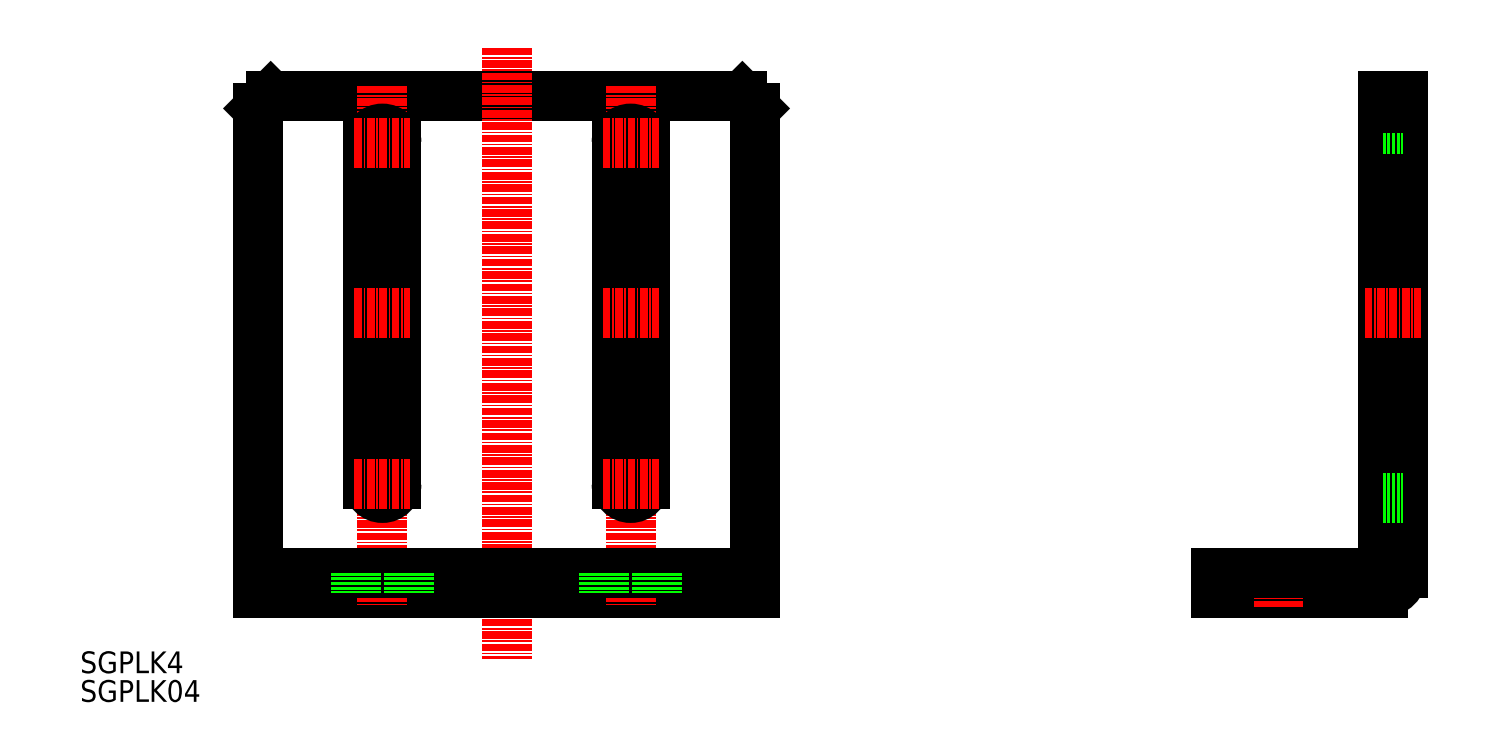
<metadata>
{"format":"dxf","ext":"dxf","renderer":"ezdxf+matplotlib","layout":"modelspace","background":"white","min_lineweight":24,"dpi":150}
</metadata>
<code>
0
SECTION
2
ENTITIES
0
LINE
8
0
10
82.17
20
-22.94
30
0
11
82.17
21
-99.74
31
0
0
LINE
8
0
10
78.97
20
-102.9
30
0
11
52.17
21
-102.9
31
0
0
LINE
8
0
10
52.17
20
-102.9
30
0
11
52.17
21
-102.9
31
0
0
LINE
8
0
10
78.97
20
-22.94
30
0
11
78.97
21
-98.14
31
0
0
LINE
8
0
10
82.17
20
-22.94
30
0
11
82.17
21
-22.94
31
0
0
LINE
8
0
10
-22.2
20
-24.94
30
0
11
-22.2
21
-102.9
31
0
0
LINE
8
CENTER
10
-62.2
20
-15.16
30
0
11
-62.2
21
-113.6
31
0
0
LINE
8
0
10
-100.2
20
-22.94
30
0
11
-24.2
21
-22.94
31
0
0
LINE
8
0
10
-62.2
20
-102.9
30
0
11
-22.2
21
-102.9
31
0
0
LINE
8
CENTER
10
-42.2
20
-21.28
30
0
11
-42.2
21
-105
31
0
0
LINE
8
0
10
-39.95
20
-30.44
30
0
11
-39.95
21
-85.44
31
0
0
LINE
8
0
10
-44.45
20
-30.44
30
0
11
-44.45
21
-85.44
31
0
0
LINE
8
0
10
-62.2
20
-99.74
30
0
11
-22.2
21
-99.74
31
0
0
LINE
8
CENTER
10
-46.7
20
-57.94
30
0
11
-37.7
21
-57.94
31
0
0
ARC
8
0
10
-42.2
20
-30.44
30
0
40
2.25
50
0
51
180
0
ARC
8
0
10
-42.2
20
-85.44
30
0
40
2.25
50
180
51
0
0
LINE
8
CENTER
10
62.17
20
-98.24
30
0
11
62.17
21
-105.3
31
0
0
LINE
8
0
10
66.42
20
-99.74
30
0
11
66.42
21
-102.9
31
0
0
LINE
8
0
10
57.92
20
-99.74
30
0
11
57.92
21
-102.9
31
0
0
LINE
8
CENTER
10
-46.7
20
-30.44
30
0
11
-37.7
21
-30.44
31
0
0
LINE
8
CENTER
10
-46.7
20
-85.44
30
0
11
-37.7
21
-85.44
31
0
0
LINE
8
CENTER
10
76.07
20
-57.94
30
0
11
85.07
21
-57.94
31
0
0
LINE
8
0
10
77.37
20
-99.74
30
0
11
52.17
21
-99.74
31
0
0
ARC
8
0
10
78.97
20
-99.74
30
0
40
3.2
50
270
51
0
0
LINE
8
0
10
78.97
20
-28.19
30
0
11
82.17
21
-28.19
31
0
0
LINE
8
0
10
78.97
20
-87.69
30
0
11
82.17
21
-87.69
31
0
0
TEXT
8
0
10
-130.9
20
-115.9
30
0
40
3.5
1
SGPLK4
0
TEXT
8
0
10
-130.9
20
-120.6
30
0
40
3.5
1
SGPLK04
0
LINE
8
CENTER
10
-62.2
20
-15.16
30
0
11
-62.2
21
-113.6
31
0
0
LINE
8
0
10
-102.2
20
-24.94
30
0
11
-102.2
21
-102.9
31
0
0
LINE
8
0
10
-102.2
20
-102.9
30
0
11
-62.2
21
-102.9
31
0
0
LINE
8
CENTER
10
-82.2
20
-21.28
30
0
11
-82.2
21
-105
31
0
0
LINE
8
0
10
-79.95
20
-30.44
30
0
11
-79.95
21
-85.44
31
0
0
LINE
8
0
10
-84.45
20
-30.44
30
0
11
-84.45
21
-85.44
31
0
0
LINE
8
0
10
-102.2
20
-99.74
30
0
11
-62.2
21
-99.74
31
0
0
LINE
8
CENTER
10
-86.7
20
-57.94
30
0
11
-77.7
21
-57.94
31
0
0
ARC
8
0
10
-82.2
20
-30.44
30
0
40
2.25
50
0
51
180
0
ARC
8
0
10
-82.2
20
-85.44
30
0
40
2.25
50
180
51
0
0
LINE
8
CENTER
10
-86.7
20
-30.44
30
0
11
-77.7
21
-30.44
31
0
0
LINE
8
CENTER
10
-86.7
20
-85.44
30
0
11
-77.7
21
-85.44
31
0
0
LINE
8
0
10
-37.95
20
-99.74
30
0
11
-37.95
21
-102.9
31
0
0
LINE
8
0
10
-46.45
20
-99.74
30
0
11
-46.45
21
-102.9
31
0
0
LINE
8
0
10
-77.95
20
-99.74
30
0
11
-77.95
21
-102.9
31
0
0
LINE
8
0
10
-86.45
20
-99.74
30
0
11
-86.45
21
-102.9
31
0
0
LINE
8
0
10
-100.2
20
-22.94
30
0
11
-102.2
21
-24.94
31
0
0
LINE
8
0
10
-24.2
20
-22.94
30
0
11
-22.2
21
-24.94
31
0
0
LINE
8
0
10
52.17
20
-102.9
30
0
11
52.17
21
-99.74
31
0
0
LINE
8
0
10
54.17
20
-102.9
30
0
11
54.17
21
-99.74
31
0
0
ARC
8
0
10
77.37
20
-98.14
30
0
40
1.6
50
270
51
0
0
LINE
8
0
10
82.17
20
-22.94
30
0
11
78.97
21
-22.94
31
0
0
LINE
8
0
10
82.17
20
-24.94
30
0
11
78.97
21
-24.94
31
0
0
VIEWPORT
8
0
10
7.16
20
3.902
30
0
40
15.46
41
10.26
68
     2
69
     1
0
VIEWPORT
8
DEFPOINTS
10
5.594
20
3.876
30
0
40
11.03
41
7.756
68
     1
69
     2
0
ENDSEC
0
EOF

</code>
